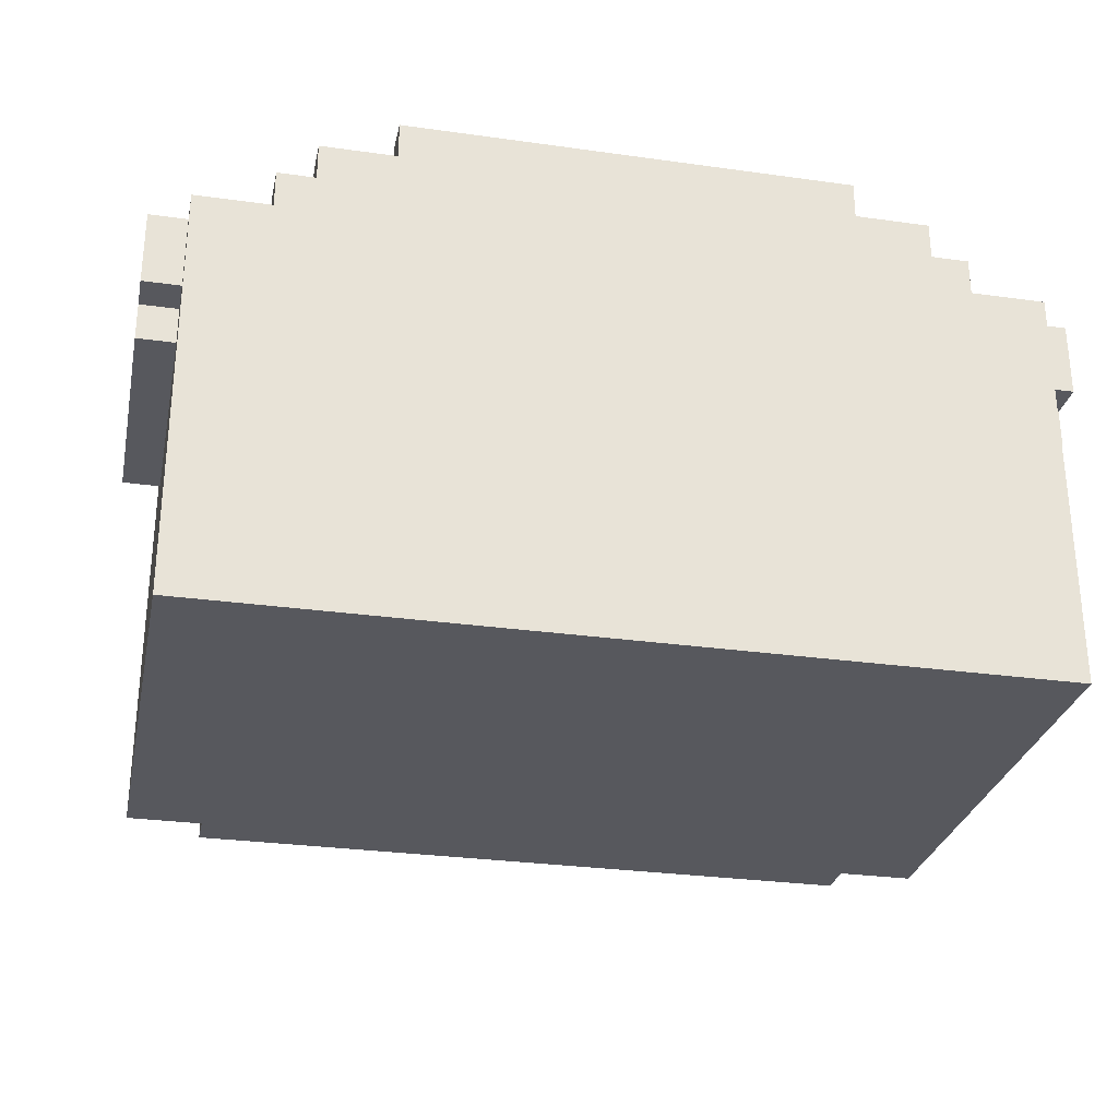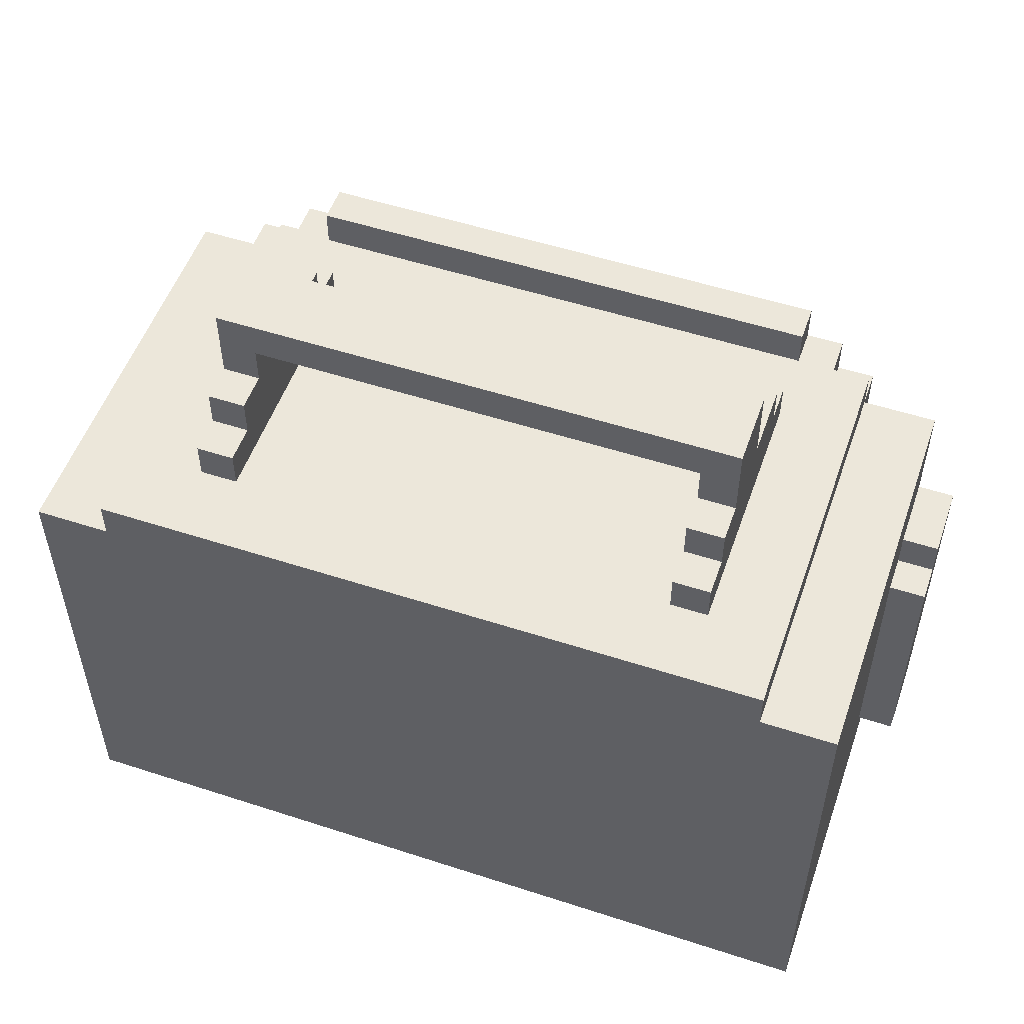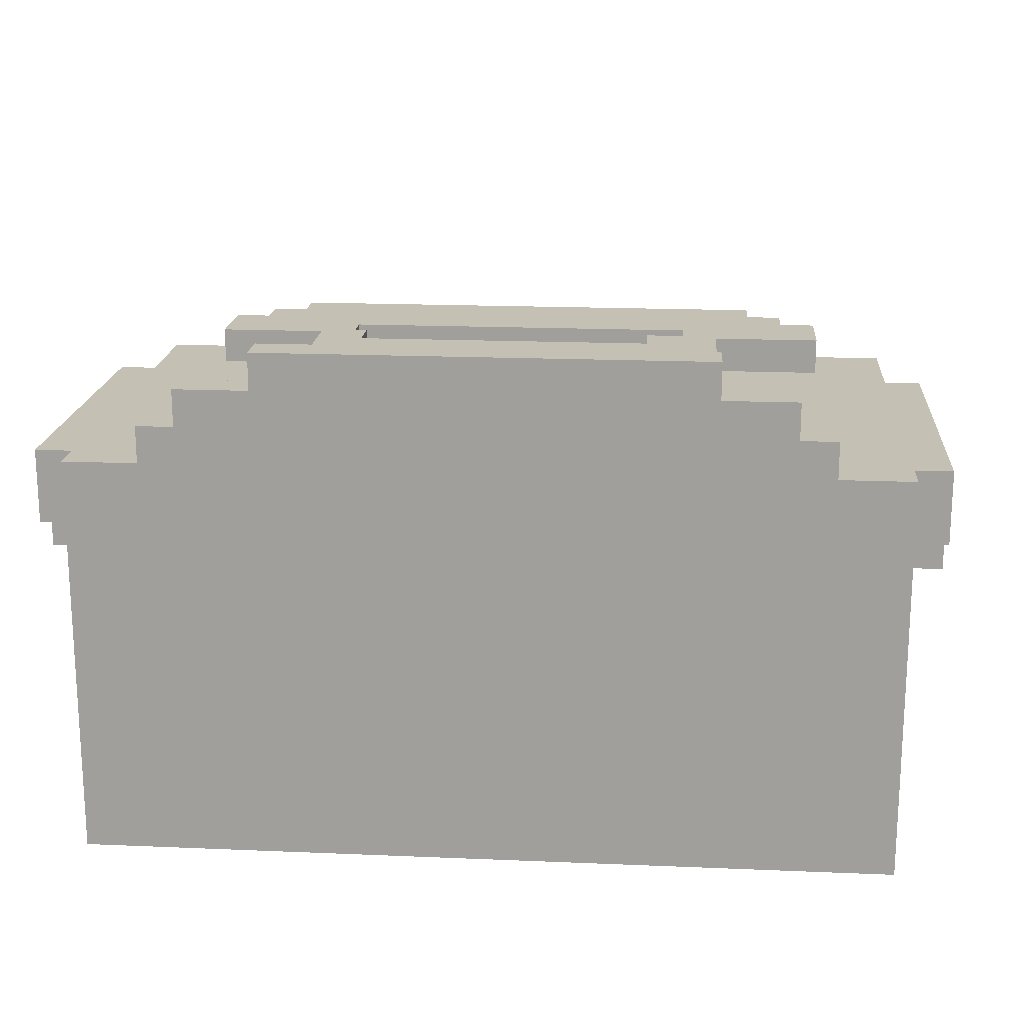
<metadata>
{"format":"obj","ext":"obj","renderer":"f3d","projection":"perspective","resolution":1024,"background":"white","views":[{"elev":-28.9,"azim":-11.8,"up":"+Z"},{"elev":53.1,"azim":-160.8,"up":"+Y"},{"elev":18.0,"azim":4.7,"up":"+Z"}]}
</metadata>
<code>
v -12 1 4
v -12 1 2
v -12 2 2
v -12 2 1
v -12 9 2
v -12 9 1
v -12 10 4
v -12 10 2
v -11 0 4
v -11 0 3
v -11 0 -7
v -11 1 4
v -11 1 3
v -11 1 2
v -11 2 2
v -11 2 1
v -11 9 2
v -11 9 1
v -11 10 4
v -11 10 3
v -11 10 2
v -11 11 4
v -11 11 3
v -11 13 4
v -11 13 -7
v -9 0 5
v -9 0 4
v -9 1 5
v -9 1 4
v -9 11 5
v -9 11 4
v -9 13 5
v -9 13 4
v -9 13 -7
v -9 14 4
v -9 14 -7
v -8 0 6
v -8 0 5
v -8 1 6
v -8 1 5
v -8 13 5
v -8 13 4
v -8 14 5
v -8 14 4
v -7 14 5
v -7 14 4
v -7 14 2
v -7 14 -5
v -7 15 5
v -7 15 4
v -7 15 2
v -7 15 1
v -7 15 -4
v -7 15 -5
v -7 16 1
v -7 16 -1
v -7 16 -3
v -7 16 -4
v -7 18 -1
v -7 18 -3
v -6 0 7
v -6 0 6
v -6 1 7
v -6 1 6
v -6 1 4
v -6 2 6
v -6 2 5
v -6 11 5
v -6 11 4
v -5 3 6
v -5 3 5
v -5 7 6
v -5 7 5
v -3 9 5
v -3 9 4
v -3 10 5
v -3 10 4
v 4 6 6
v 4 6 5
v 4 7 6
v 4 7 5
v 5 9 5
v 5 9 4
v 5 12 5
v 5 12 4
v 6 14 2
v 6 14 -5
v 6 15 2
v 6 15 1
v 6 15 -4
v 6 15 -5
v 6 16 1
v 6 16 -1
v 6 16 -3
v 6 16 -4
v 6 17 -1
v 6 17 -3
v -6 14 2
v -6 14 -5
v -6 15 2
v -6 15 1
v -6 15 -4
v -6 15 -5
v -6 16 1
v -6 16 -1
v -6 16 -3
v -6 16 -4
v -6 17 -1
v -6 17 -3
v -5 9 5
v -5 9 4
v -5 12 5
v -5 12 4
v -4 6 6
v -4 6 5
v -4 7 6
v -4 7 5
v 3 9 5
v 3 9 4
v 3 10 5
v 3 10 4
v 5 3 6
v 5 3 5
v 5 7 6
v 5 7 5
v 6 0 7
v 6 0 6
v 6 1 7
v 6 1 6
v 6 1 4
v 6 2 6
v 6 2 5
v 6 11 5
v 6 11 4
v 7 14 5
v 7 14 4
v 7 14 2
v 7 14 -5
v 7 15 5
v 7 15 4
v 7 15 2
v 7 15 1
v 7 15 -4
v 7 15 -5
v 7 16 1
v 7 16 -1
v 7 16 -3
v 7 16 -4
v 7 18 -1
v 7 18 -3
v 8 0 6
v 8 0 5
v 8 1 6
v 8 1 5
v 8 13 5
v 8 13 4
v 8 14 5
v 8 14 4
v 9 0 5
v 9 0 4
v 9 1 5
v 9 1 4
v 9 11 5
v 9 11 4
v 9 13 5
v 9 13 4
v 9 13 -7
v 9 14 4
v 9 14 -7
v 11 0 4
v 11 0 3
v 11 0 -7
v 11 1 4
v 11 1 3
v 11 1 2
v 11 2 2
v 11 2 1
v 11 9 2
v 11 9 1
v 11 10 4
v 11 10 3
v 11 10 2
v 11 11 4
v 11 11 3
v 11 13 4
v 11 13 -7
v 12 1 4
v 12 1 2
v 12 2 2
v 12 2 1
v 12 9 2
v 12 9 1
v 12 10 4
v 12 10 2
v -6 0 7
v -6 1 7
v 6 0 7
v 6 1 7
v -8 0 6
v -8 1 6
v -6 0 6
v -6 1 6
v -6 2 6
v -5 3 6
v -5 7 6
v -4 3 6
v -4 4 6
v -4 6 6
v -4 7 6
v -3 3 6
v -3 4 6
v -1 3 6
v -1 4 6
v 1 3 6
v 1 4 6
v 3 3 6
v 3 4 6
v 4 3 6
v 4 4 6
v 4 6 6
v 4 7 6
v 5 3 6
v 5 7 6
v 6 0 6
v 6 1 6
v 6 2 6
v 8 0 6
v 8 1 6
v -9 0 5
v -9 1 5
v -9 11 5
v -9 13 5
v -8 0 5
v -8 1 5
v -8 11 5
v -8 13 5
v -8 14 5
v -7 13 5
v -7 14 5
v -7 15 5
v -6 2 5
v -6 11 5
v -5 3 5
v -5 7 5
v -5 9 5
v -5 12 5
v -4 3 5
v -4 6 5
v -4 7 5
v -3 3 5
v -3 9 5
v -3 10 5
v -1 3 5
v 1 3 5
v 3 3 5
v 3 9 5
v 3 10 5
v 4 3 5
v 4 6 5
v 4 7 5
v 5 3 5
v 5 7 5
v 5 9 5
v 5 12 5
v 6 2 5
v 6 11 5
v 7 13 5
v 7 14 5
v 7 15 5
v 8 0 5
v 8 1 5
v 8 11 5
v 8 13 5
v 8 14 5
v 9 0 5
v 9 1 5
v 9 11 5
v 9 13 5
v -12 1 4
v -12 10 4
v -11 0 4
v -11 1 4
v -11 2 4
v -11 3 4
v -11 4 4
v -11 6 4
v -11 7 4
v -11 9 4
v -11 10 4
v -11 11 4
v -11 13 4
v -10 1 4
v -10 2 4
v -10 3 4
v -10 4 4
v -10 5 4
v -10 6 4
v -10 7 4
v -10 8 4
v -10 9 4
v -10 10 4
v -9 0 4
v -9 1 4
v -9 2 4
v -9 3 4
v -9 5 4
v -9 6 4
v -9 8 4
v -9 9 4
v -9 11 4
v -9 13 4
v -9 14 4
v -8 1 4
v -8 2 4
v -8 4 4
v -8 5 4
v -8 7 4
v -8 8 4
v -8 11 4
v -8 13 4
v -8 14 4
v -7 1 4
v -7 2 4
v -7 4 4
v -7 5 4
v -7 7 4
v -7 8 4
v -7 10 4
v -6 1 4
v -6 11 4
v -5 9 4
v -5 12 4
v -3 9 4
v -3 10 4
v 3 9 4
v 3 10 4
v 5 9 4
v 5 12 4
v 6 1 4
v 6 11 4
v 7 1 4
v 7 2 4
v 7 4 4
v 7 5 4
v 7 7 4
v 7 8 4
v 7 10 4
v 8 1 4
v 8 2 4
v 8 4 4
v 8 5 4
v 8 7 4
v 8 8 4
v 8 11 4
v 8 13 4
v 8 14 4
v 9 0 4
v 9 1 4
v 9 2 4
v 9 3 4
v 9 5 4
v 9 6 4
v 9 8 4
v 9 9 4
v 9 11 4
v 9 13 4
v 9 14 4
v 10 1 4
v 10 2 4
v 10 3 4
v 10 4 4
v 10 5 4
v 10 6 4
v 10 7 4
v 10 8 4
v 10 9 4
v 10 10 4
v 11 0 4
v 11 1 4
v 11 2 4
v 11 3 4
v 11 4 4
v 11 6 4
v 11 7 4
v 11 9 4
v 11 10 4
v 11 11 4
v 11 13 4
v 12 1 4
v 12 10 4
v -7 14 2
v -7 15 2
v -6 14 2
v -6 15 2
v 6 14 2
v 6 15 2
v 7 14 2
v 7 15 2
v -7 15 1
v -7 16 1
v -6 15 1
v -6 16 1
v 6 15 1
v 6 16 1
v 7 15 1
v 7 16 1
v -7 16 -1
v -7 18 -1
v -6 16 -1
v -6 17 -1
v 6 16 -1
v 6 17 -1
v 7 16 -1
v 7 18 -1
v -7 14 4
v -7 15 4
v 7 14 4
v 7 15 4
v -12 1 2
v -12 2 2
v -12 9 2
v -12 10 2
v -11 1 2
v -11 2 2
v -11 9 2
v -11 10 2
v 11 1 2
v 11 2 2
v 11 9 2
v 11 10 2
v 12 1 2
v 12 2 2
v 12 9 2
v 12 10 2
v -12 2 1
v -12 9 1
v -11 2 1
v -11 9 1
v 11 2 1
v 11 9 1
v 12 2 1
v 12 9 1
v -7 16 -3
v -7 18 -3
v -6 16 -3
v -6 17 -3
v 6 16 -3
v 6 17 -3
v 7 16 -3
v 7 18 -3
v -7 15 -4
v -7 16 -4
v -6 15 -4
v -6 16 -4
v 6 15 -4
v 6 16 -4
v 7 15 -4
v 7 16 -4
v -7 14 -5
v -7 15 -5
v -6 14 -5
v -6 15 -5
v 6 14 -5
v 6 15 -5
v 7 14 -5
v 7 15 -5
v -11 0 -7
v -11 13 -7
v -9 13 -7
v -9 14 -7
v 9 13 -7
v 9 14 -7
v 11 0 -7
v 11 13 -7
v -6 0 7
v 6 0 7
v -8 0 6
v -6 0 6
v 6 0 6
v 8 0 6
v -9 0 5
v -8 0 5
v 8 0 5
v 9 0 5
v -11 0 4
v -9 0 4
v 9 0 4
v 11 0 4
v -11 0 3
v -9 0 3
v 9 0 3
v 11 0 3
v -11 0 -7
v 11 0 -7
v -12 1 4
v -11 1 4
v 11 1 4
v 12 1 4
v -11 1 3
v 11 1 3
v -12 1 2
v -11 1 2
v 11 1 2
v 12 1 2
v -12 2 2
v -11 2 2
v 11 2 2
v 12 2 2
v -12 2 1
v -11 2 1
v 11 2 1
v 12 2 1
v -5 3 6
v -4 3 6
v -3 3 6
v -1 3 6
v 1 3 6
v 3 3 6
v 4 3 6
v 5 3 6
v -5 3 5
v -4 3 5
v -3 3 5
v -1 3 5
v 1 3 5
v 3 3 5
v 4 3 5
v 5 3 5
v -9 11 5
v -8 11 5
v -6 11 5
v 6 11 5
v 8 11 5
v 9 11 5
v -9 11 4
v -8 11 4
v -6 11 4
v 6 11 4
v 8 11 4
v 9 11 4
v -5 12 5
v 5 12 5
v -5 12 4
v 5 12 4
v -6 17 -1
v 6 17 -1
v -6 17 -3
v 6 17 -3
v -6 1 7
v 6 1 7
v -8 1 6
v -6 1 6
v 6 1 6
v 8 1 6
v -9 1 5
v -8 1 5
v 8 1 5
v 9 1 5
v -9 1 4
v -8 1 4
v -7 1 4
v -6 1 4
v 6 1 4
v 7 1 4
v 8 1 4
v 9 1 4
v -6 2 6
v 6 2 6
v -6 2 5
v 6 2 5
v -4 6 6
v 4 6 6
v -4 6 5
v 4 6 5
v -5 7 6
v -4 7 6
v 4 7 6
v 5 7 6
v -5 7 5
v -4 7 5
v 4 7 5
v 5 7 5
v -5 9 5
v -3 9 5
v 3 9 5
v 5 9 5
v -5 9 4
v -3 9 4
v 3 9 4
v 5 9 4
v -12 9 2
v -11 9 2
v 11 9 2
v 12 9 2
v -12 9 1
v -11 9 1
v 11 9 1
v 12 9 1
v -3 10 5
v 3 10 5
v -12 10 4
v -11 10 4
v -3 10 4
v 3 10 4
v 11 10 4
v 12 10 4
v -11 10 3
v 11 10 3
v -12 10 2
v -11 10 2
v 11 10 2
v 12 10 2
v -9 13 5
v -8 13 5
v 8 13 5
v 9 13 5
v -11 13 4
v -9 13 4
v -8 13 4
v 8 13 4
v 9 13 4
v 11 13 4
v -11 13 -7
v -9 13 -7
v 9 13 -7
v 11 13 -7
v -8 14 5
v -7 14 5
v 7 14 5
v 8 14 5
v -9 14 4
v -8 14 4
v -7 14 4
v 7 14 4
v 8 14 4
v 9 14 4
v -7 14 2
v -6 14 2
v 6 14 2
v 7 14 2
v -7 14 -5
v -6 14 -5
v 6 14 -5
v 7 14 -5
v -9 14 -7
v 9 14 -7
v -7 15 5
v 7 15 5
v -7 15 4
v 7 15 4
v -7 15 2
v -6 15 2
v 6 15 2
v 7 15 2
v -7 15 1
v -6 15 1
v 6 15 1
v 7 15 1
v -7 15 -4
v -6 15 -4
v 6 15 -4
v 7 15 -4
v -7 15 -5
v -6 15 -5
v 6 15 -5
v 7 15 -5
v -7 16 1
v -6 16 1
v 6 16 1
v 7 16 1
v -7 16 -1
v -6 16 -1
v 6 16 -1
v 7 16 -1
v -7 16 -3
v -6 16 -3
v 6 16 -3
v 7 16 -3
v -7 16 -4
v -6 16 -4
v 6 16 -4
v 7 16 -4
v -7 18 -1
v 7 18 -1
v -7 18 -3
v 7 18 -3
f 3 2 1
f 5 3 1
f 5 4 3
f 6 4 5
f 7 5 1
f 8 5 7
f 12 10 9
f 13 11 10
f 13 10 12
f 14 11 13
f 15 11 14
f 16 11 15
f 18 11 16
f 21 18 17
f 22 20 19
f 23 21 20
f 23 20 22
f 24 23 22
f 25 11 18
f 25 23 24
f 25 18 21
f 25 21 23
f 28 27 26
f 29 27 28
f 32 31 30
f 33 31 32
f 35 34 33
f 36 34 35
f 39 38 37
f 40 38 39
f 43 42 41
f 44 42 43
f 49 46 45
f 50 46 49
f 51 48 47
f 52 48 51
f 53 48 52
f 54 48 53
f 55 53 52
f 56 53 55
f 57 53 56
f 58 53 57
f 59 57 56
f 60 57 59
f 63 62 61
f 64 62 63
f 66 65 64
f 67 65 66
f 68 65 67
f 69 65 68
f 72 71 70
f 73 71 72
f 76 75 74
f 77 75 76
f 80 79 78
f 81 79 80
f 84 83 82
f 85 83 84
f 88 87 86
f 89 87 88
f 90 87 89
f 91 87 90
f 92 90 89
f 93 90 92
f 94 90 93
f 95 90 94
f 96 94 93
f 97 94 96
f 98 99 100
f 100 99 101
f 101 99 102
f 102 99 103
f 101 102 104
f 104 102 105
f 105 102 106
f 106 102 107
f 105 106 108
f 108 106 109
f 110 111 112
f 112 111 113
f 114 115 116
f 116 115 117
f 118 119 120
f 120 119 121
f 122 123 124
f 124 123 125
f 126 127 128
f 128 127 129
f 129 130 131
f 131 130 132
f 132 130 133
f 133 130 134
f 135 136 139
f 139 136 140
f 137 138 141
f 141 138 142
f 142 138 143
f 143 138 144
f 142 143 145
f 145 143 146
f 146 143 147
f 147 143 148
f 146 147 149
f 149 147 150
f 151 152 153
f 153 152 154
f 155 156 157
f 157 156 158
f 159 160 161
f 161 160 162
f 163 164 165
f 165 164 166
f 166 167 168
f 168 167 169
f 170 171 173
f 171 172 174
f 173 171 174
f 174 172 175
f 175 172 176
f 176 172 177
f 177 172 179
f 178 179 182
f 180 181 183
f 181 182 184
f 183 181 184
f 183 184 185
f 179 172 186
f 185 184 186
f 182 179 186
f 184 182 186
f 187 188 189
f 187 189 191
f 189 190 191
f 191 190 192
f 187 191 193
f 193 191 194
f 197 196 195
f 198 196 197
f 201 200 199
f 202 200 201
f 206 205 204
f 207 205 206
f 208 205 207
f 209 205 208
f 210 207 206
f 211 208 207
f 211 207 210
f 212 211 210
f 213 208 211
f 213 211 212
f 214 213 212
f 215 208 213
f 215 213 214
f 216 215 214
f 217 208 215
f 217 215 216
f 218 217 216
f 219 208 217
f 219 217 218
f 220 208 219
f 222 219 218
f 222 221 220
f 222 220 219
f 223 221 222
f 225 203 202
f 226 203 225
f 227 225 224
f 228 225 227
f 233 230 229
f 234 230 233
f 235 232 231
f 236 232 235
f 238 237 236
f 238 236 235
f 239 237 238
f 242 238 235
f 242 239 238
f 243 242 241
f 244 242 243
f 245 242 244
f 246 239 242
f 246 242 245
f 247 243 241
f 249 245 244
f 250 247 241
f 251 249 248
f 251 245 249
f 253 250 241
f 254 253 241
f 255 254 241
f 256 252 251
f 256 251 248
f 257 252 256
f 258 255 241
f 259 256 248
f 260 256 259
f 261 258 241
f 262 256 260
f 263 256 262
f 264 239 246
f 265 263 262
f 265 264 263
f 265 262 261
f 265 261 241
f 266 264 265
f 267 239 264
f 267 264 266
f 268 240 239
f 268 239 267
f 269 240 268
f 272 267 266
f 273 268 267
f 273 267 272
f 274 268 273
f 275 271 270
f 276 271 275
f 277 273 272
f 278 273 277
f 282 280 279
f 283 280 282
f 284 280 283
f 285 280 284
f 286 280 285
f 287 280 286
f 288 280 287
f 289 280 288
f 292 282 281
f 292 283 282
f 293 284 283
f 293 283 292
f 294 285 284
f 294 284 293
f 295 286 285
f 295 285 294
f 296 286 295
f 297 287 286
f 297 286 296
f 298 288 287
f 298 287 297
f 299 288 298
f 300 290 289
f 300 288 299
f 300 289 288
f 301 290 300
f 302 292 281
f 303 293 292
f 303 292 302
f 304 294 293
f 304 293 303
f 305 296 295
f 305 294 304
f 305 295 294
f 306 297 296
f 306 296 305
f 307 299 298
f 307 297 306
f 307 298 297
f 308 300 299
f 308 299 307
f 309 301 300
f 309 300 308
f 310 291 290
f 310 290 301
f 311 291 310
f 313 306 305
f 313 309 308
f 313 308 307
f 313 307 306
f 313 305 304
f 313 304 303
f 314 309 313
f 315 309 314
f 316 309 315
f 317 309 316
f 318 309 317
f 319 310 301
f 320 312 311
f 321 312 320
f 322 314 313
f 323 315 314
f 323 314 322
f 324 316 315
f 324 315 323
f 325 317 316
f 325 316 324
f 326 318 317
f 326 317 325
f 327 309 318
f 327 318 326
f 328 301 309
f 328 309 327
f 328 319 301
f 329 327 326
f 329 326 325
f 329 328 327
f 329 325 324
f 329 324 323
f 329 323 322
f 330 319 328
f 330 328 329
f 333 332 331
f 334 332 333
f 336 332 334
f 337 336 335
f 338 332 336
f 338 336 337
f 341 340 339
f 342 340 341
f 343 340 342
f 344 340 343
f 345 340 344
f 346 340 345
f 347 340 346
f 348 342 341
f 349 343 342
f 349 342 348
f 350 344 343
f 350 343 349
f 351 345 344
f 351 344 350
f 352 346 345
f 352 345 351
f 353 347 346
f 353 346 352
f 354 340 347
f 358 349 348
f 358 350 349
f 358 353 352
f 358 352 351
f 358 351 350
f 359 353 358
f 360 353 359
f 361 353 360
f 362 353 361
f 363 347 353
f 363 353 362
f 364 347 363
f 365 354 347
f 366 356 355
f 367 356 366
f 368 358 357
f 368 359 358
f 369 360 359
f 369 359 368
f 370 361 360
f 370 360 369
f 371 361 370
f 372 362 361
f 372 361 371
f 373 363 362
f 373 362 372
f 374 363 373
f 375 364 363
f 375 363 374
f 376 347 364
f 376 364 375
f 377 365 347
f 377 347 376
f 378 368 357
f 378 369 368
f 379 369 378
f 380 370 369
f 380 369 379
f 381 371 370
f 381 370 380
f 382 372 371
f 382 371 381
f 382 373 372
f 383 374 373
f 383 373 382
f 384 375 374
f 384 374 383
f 384 376 375
f 385 377 376
f 385 376 384
f 386 365 377
f 386 377 385
f 387 366 365
f 387 365 386
f 388 366 387
f 389 383 382
f 389 380 379
f 389 386 385
f 389 382 381
f 389 381 380
f 389 384 383
f 389 385 384
f 390 386 389
f 393 392 391
f 394 392 393
f 397 396 395
f 398 396 397
f 401 400 399
f 402 400 401
f 405 404 403
f 406 404 405
f 409 408 407
f 410 408 409
f 412 408 410
f 413 412 411
f 414 408 412
f 414 412 413
f 415 416 417
f 417 416 418
f 419 420 423
f 423 420 424
f 421 422 425
f 425 422 426
f 427 428 431
f 431 428 432
f 429 430 433
f 433 430 434
f 435 436 437
f 437 436 438
f 439 440 441
f 441 440 442
f 443 444 445
f 445 444 446
f 446 444 448
f 447 448 449
f 448 444 450
f 449 448 450
f 451 452 453
f 453 452 454
f 455 456 457
f 457 456 458
f 459 460 461
f 461 460 462
f 463 464 465
f 465 464 466
f 467 468 469
f 467 469 471
f 469 470 471
f 471 470 472
f 467 471 473
f 473 471 474
f 478 476 475
f 479 476 478
f 482 478 477
f 482 480 479
f 482 479 478
f 483 480 482
f 486 482 481
f 486 484 483
f 486 483 482
f 487 484 486
f 489 486 485
f 490 487 486
f 490 486 489
f 491 488 487
f 491 487 490
f 492 488 491
f 493 490 489
f 493 491 490
f 493 492 491
f 494 492 493
f 499 496 495
f 500 498 497
f 501 499 495
f 502 499 501
f 503 498 500
f 504 498 503
f 509 506 505
f 510 506 509
f 511 508 507
f 512 508 511
f 521 514 513
f 522 515 514
f 522 514 521
f 523 516 515
f 523 515 522
f 524 517 516
f 524 516 523
f 525 518 517
f 525 517 524
f 526 519 518
f 526 518 525
f 527 520 519
f 527 519 526
f 528 520 527
f 535 530 529
f 536 531 530
f 536 530 535
f 537 531 536
f 538 533 532
f 539 534 533
f 539 533 538
f 540 534 539
f 543 542 541
f 544 542 543
f 547 546 545
f 548 546 547
f 549 550 552
f 552 550 553
f 551 552 556
f 553 554 557
f 555 556 559
f 556 552 560
f 559 556 560
f 560 552 561
f 561 552 562
f 557 558 563
f 553 557 563
f 563 558 564
f 564 558 565
f 565 558 566
f 567 568 569
f 569 568 570
f 571 572 573
f 573 572 574
f 575 576 579
f 579 576 580
f 577 578 581
f 581 578 582
f 583 584 587
f 587 584 588
f 585 586 589
f 589 586 590
f 591 592 595
f 595 592 596
f 593 594 597
f 597 594 598
f 599 600 603
f 603 600 604
f 601 602 607
f 605 606 608
f 601 607 609
f 609 607 610
f 608 606 611
f 611 606 612
f 613 614 618
f 618 614 619
f 615 616 620
f 620 616 621
f 617 618 623
f 623 618 624
f 621 622 625
f 625 622 626
f 627 628 632
f 632 628 633
f 629 630 634
f 634 630 635
f 632 633 637
f 635 636 637
f 634 635 637
f 633 634 637
f 631 632 637
f 637 636 638
f 638 636 639
f 639 636 640
f 631 637 641
f 638 639 642
f 642 639 643
f 640 636 644
f 642 643 645
f 643 644 645
f 631 641 645
f 641 642 645
f 644 636 646
f 645 644 646
f 647 648 649
f 649 648 650
f 651 652 655
f 655 652 656
f 653 654 657
f 657 654 658
f 659 660 663
f 663 660 664
f 661 662 665
f 665 662 666
f 667 668 671
f 671 668 672
f 669 670 673
f 673 670 674
f 675 676 679
f 679 676 680
f 677 678 681
f 681 678 682
f 683 684 685
f 685 684 686

</code>
